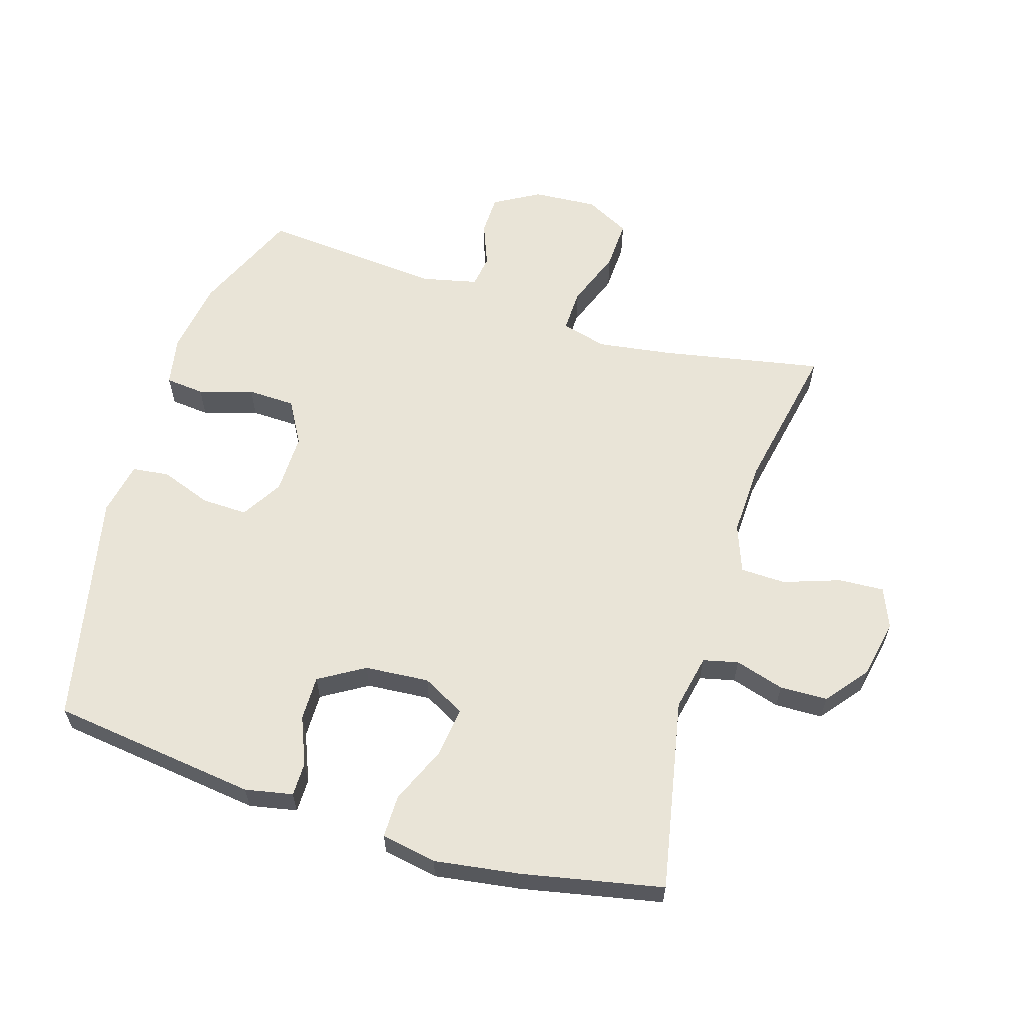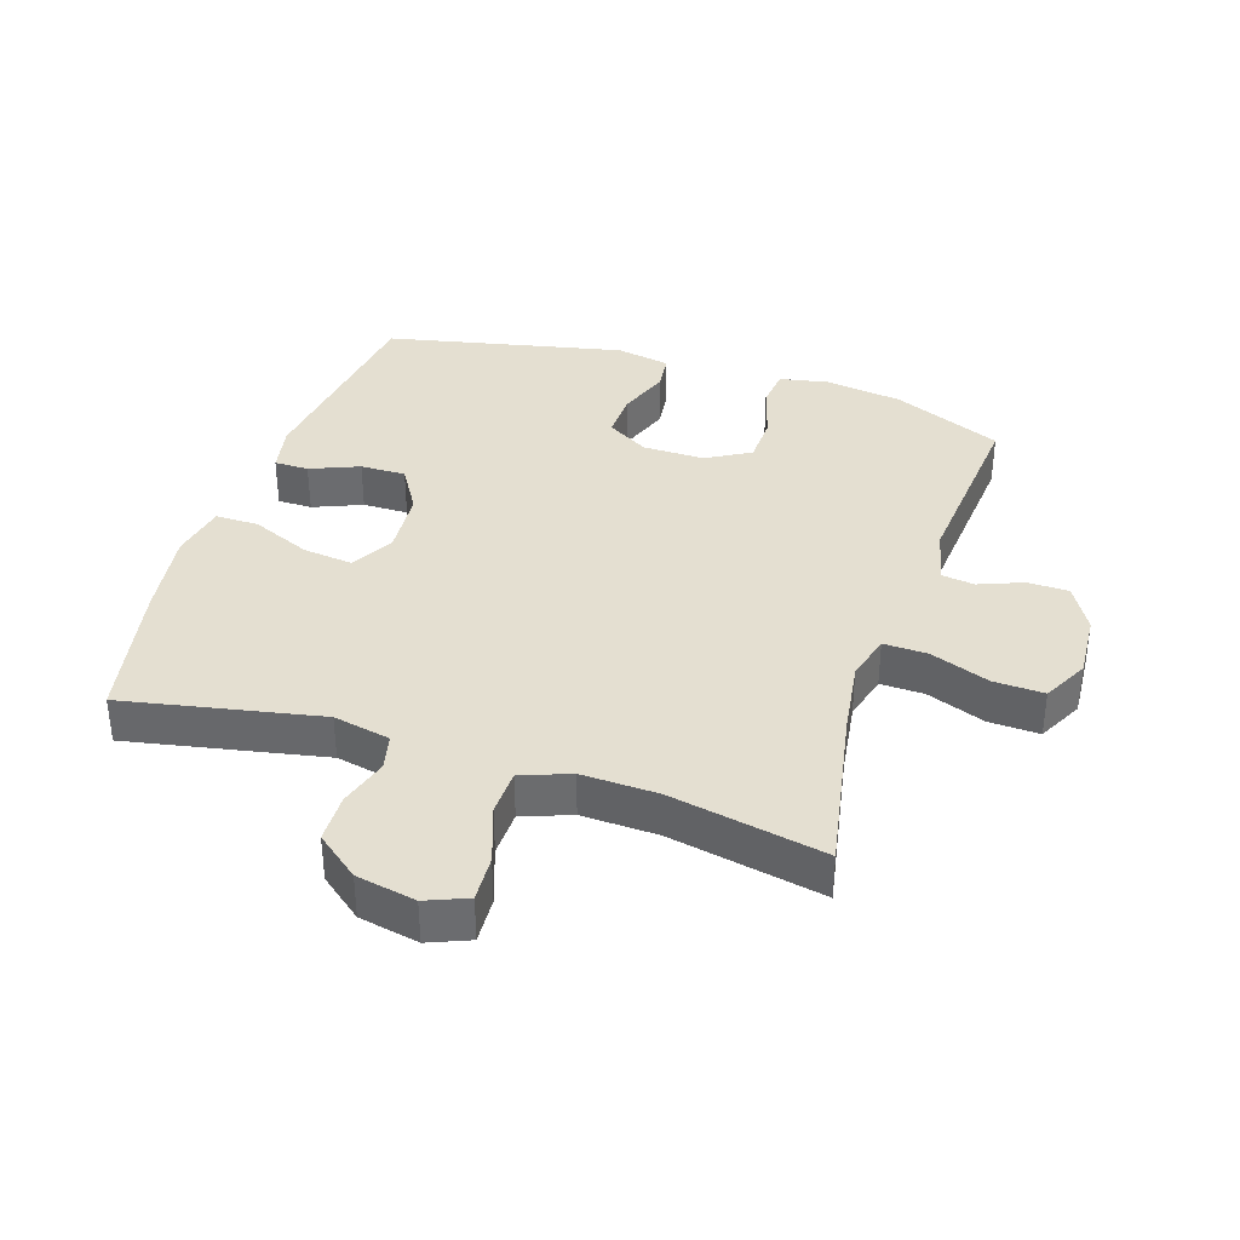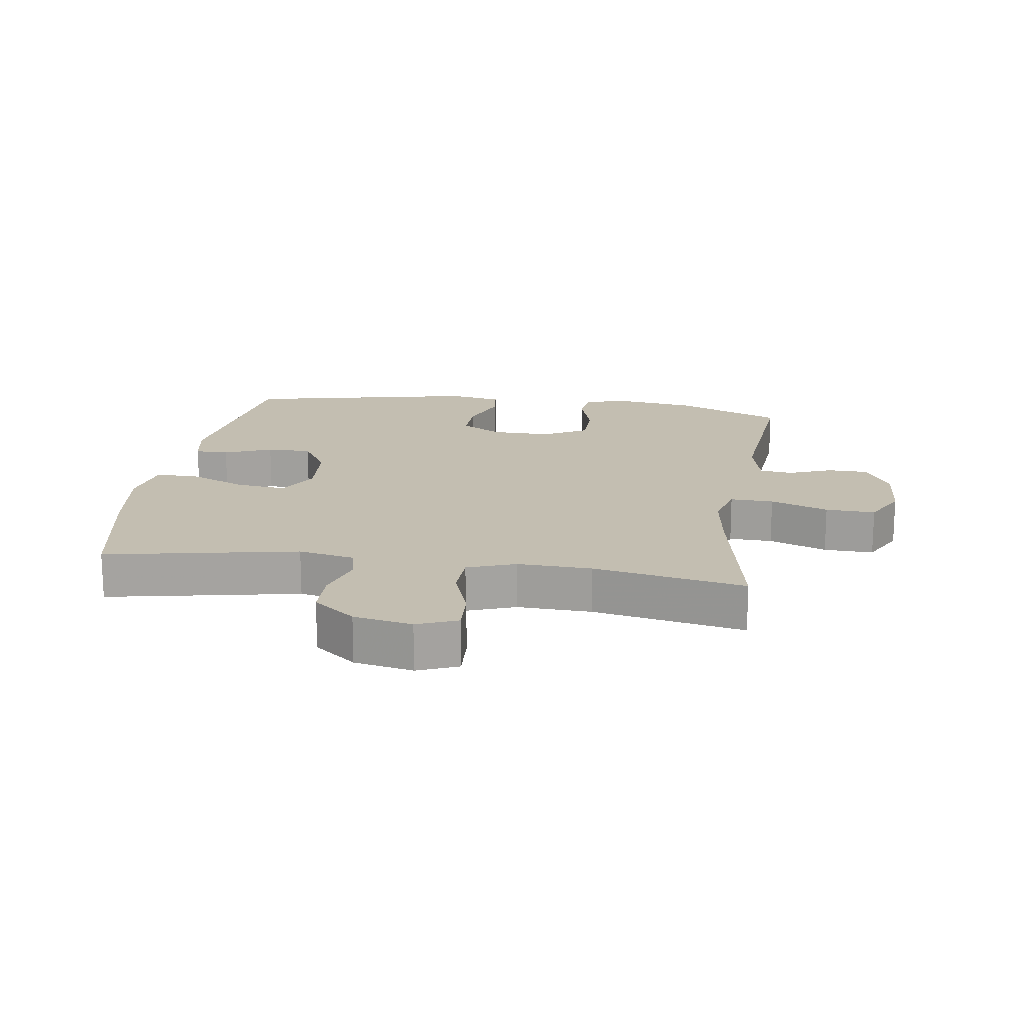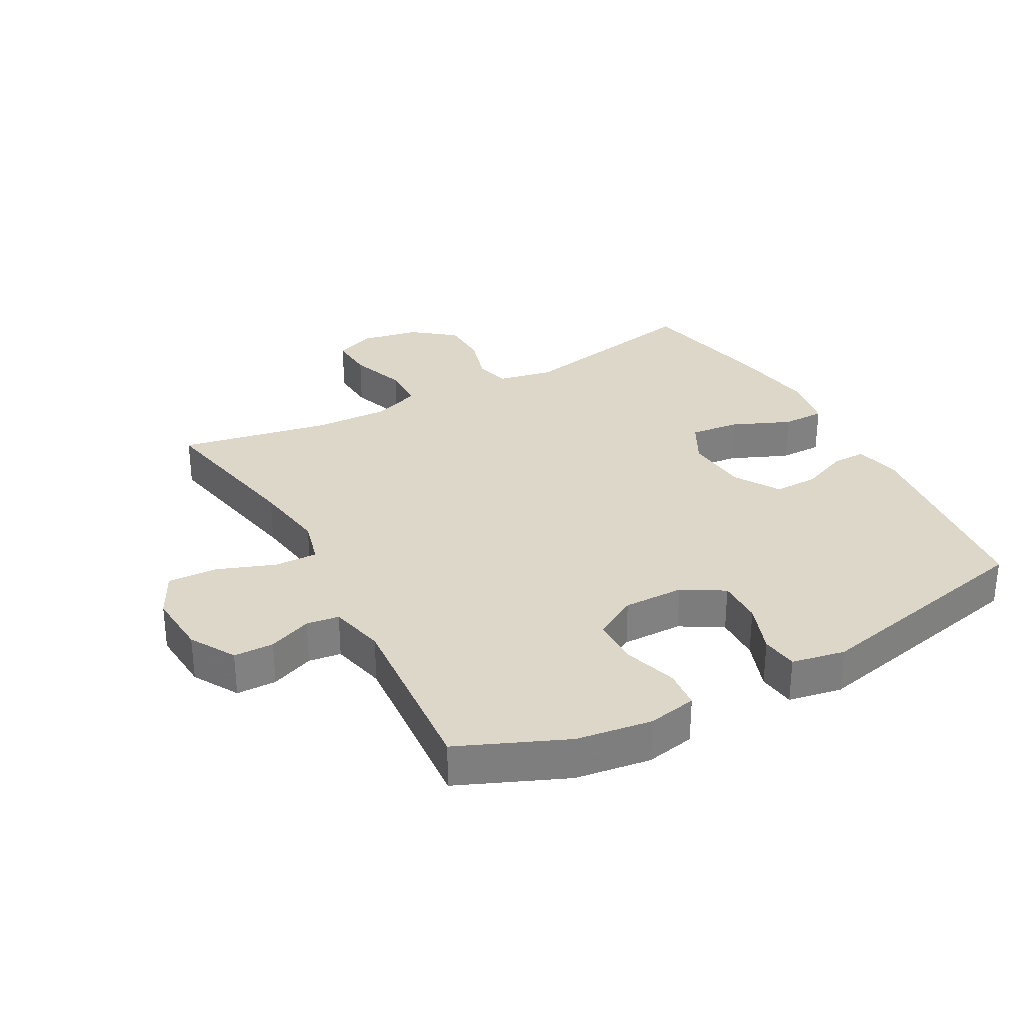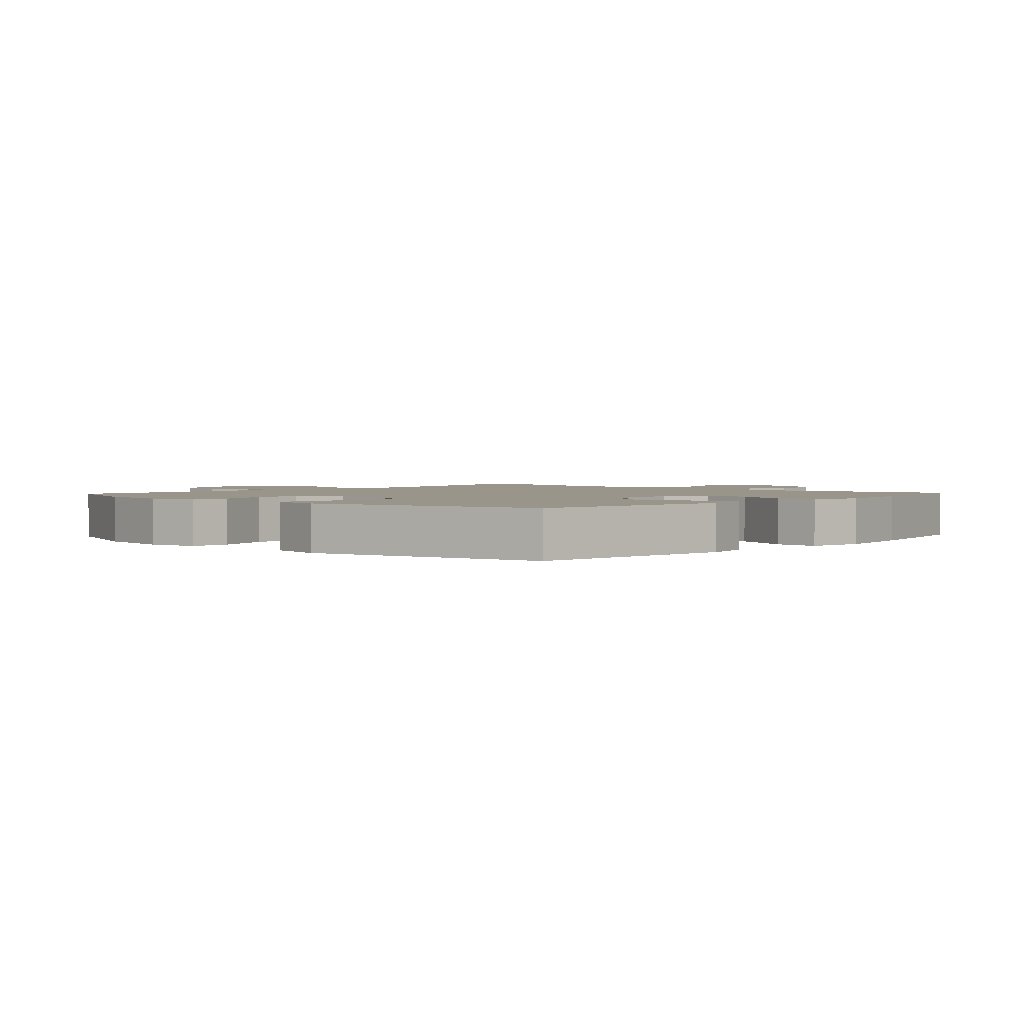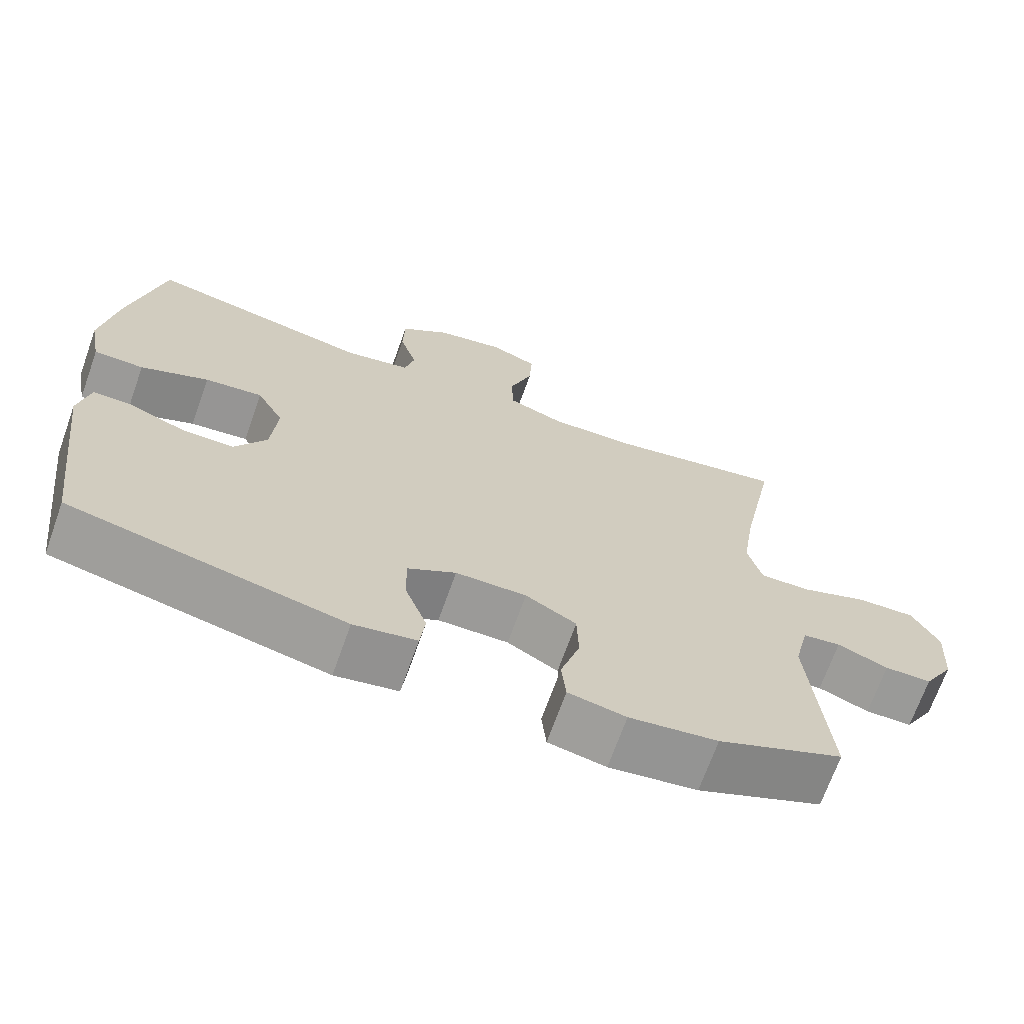
<metadata>
{"format":"obj","ext":"obj","renderer":"f3d","projection":"perspective","resolution":1024,"background":"white","views":[{"elev":60.8,"azim":-72.8,"up":"+Y"},{"elev":36.6,"azim":18.1,"up":"+Y"},{"elev":17.2,"azim":8.6,"up":"+Y"},{"elev":30.9,"azim":151.2,"up":"+Y"},{"elev":2.1,"azim":-137.5,"up":"+Y"},{"elev":-69.4,"azim":-19.6,"up":"+Z"}]}
</metadata>
<code>
v 0.5 0.07 0.5
v 0.451 0.07 0.246
v 0.434 0.07 0.13
v 0.453 0.07 0.058
v 0.521 0.07 0.06
v 0.612 0.07 0.094
v 0.69 0.07 0.097
v 0.726 0.07 0.027
v 0.719 0.07 -0.074
v 0.678 0.07 -0.145
v 0.615 0.07 -0.146
v 0.547 0.07 -0.119
v 0.496 0.07 -0.126
v 0.476 0.07 -0.213
v 0.5 0.07 -0.5
v 0.332 0.07 -0.572
v 0.214 0.07 -0.589
v 0.137 0.07 -0.574
v 0.131 0.07 -0.513
v 0.157 0.07 -0.428
v 0.155 0.07 -0.353
v 0.087 0.07 -0.314
v -0.008 0.07 -0.315
v -0.073 0.07 -0.354
v -0.071 0.07 -0.426
v -0.042 0.07 -0.506
v -0.049 0.07 -0.564
v -0.133 0.07 -0.58
v -0.5 0.07 -0.5
v -0.541 0.07 -0.175
v -0.526 0.07 -0.1
v -0.473 0.07 -0.1
v -0.398 0.07 -0.131
v -0.328 0.07 -0.132
v -0.285 0.07 -0.061
v -0.277 0.07 0.04
v -0.313 0.07 0.107
v -0.391 0.07 0.098
v -0.482 0.07 0.059
v -0.549 0.07 0.059
v -0.565 0.07 0.146
v -0.545 0.07 0.281
v -0.5 0.07 0.5
v -0.198 0.07 0.44
v -0.11 0.07 0.458
v -0.097 0.07 0.513
v -0.12 0.07 0.59
v -0.118 0.07 0.665
v -0.052 0.07 0.717
v 0.04 0.07 0.735
v 0.103 0.07 0.709
v 0.099 0.07 0.638
v 0.068 0.07 0.549
v 0.07 0.07 0.478
v 0.145 0.07 0.45
v 0.262 0.07 0.454
v 0.5 0 0.5
v 0.451 0 0.246
v 0.434 0 0.13
v 0.453 0 0.058
v 0.521 0 0.06
v 0.612 0 0.094
v 0.69 0 0.097
v 0.726 0 0.027
v 0.719 0 -0.074
v 0.678 0 -0.145
v 0.615 0 -0.146
v 0.547 0 -0.119
v 0.496 0 -0.126
v 0.476 0 -0.213
v 0.5 0 -0.5
v 0.332 0 -0.572
v 0.214 0 -0.589
v 0.137 0 -0.574
v 0.131 0 -0.513
v 0.157 0 -0.428
v 0.155 0 -0.353
v 0.087 0 -0.314
v -0.008 0 -0.315
v -0.073 0 -0.354
v -0.071 0 -0.426
v -0.042 0 -0.506
v -0.049 0 -0.564
v -0.133 0 -0.58
v -0.5 0 -0.5
v -0.541 0 -0.175
v -0.526 0 -0.1
v -0.473 0 -0.1
v -0.398 0 -0.131
v -0.328 0 -0.132
v -0.285 0 -0.061
v -0.277 0 0.04
v -0.313 0 0.107
v -0.391 0 0.098
v -0.482 0 0.059
v -0.549 0 0.059
v -0.565 0 0.146
v -0.545 0 0.281
v -0.5 0 0.5
v -0.198 0 0.44
v -0.11 0 0.458
v -0.097 0 0.513
v -0.12 0 0.59
v -0.118 0 0.665
v -0.052 0 0.717
v 0.04 0 0.735
v 0.103 0 0.709
v 0.099 0 0.638
v 0.068 0 0.549
v 0.07 0 0.478
v 0.145 0 0.45
v 0.262 0 0.454
f 51 52 53
f 50 51 53
f 49 50 53
f 48 49 53
f 47 48 53
f 46 47 53
f 45 46 53 54
f 44 45 54 55
f 42 43 44
f 41 42 44
f 40 41 44
f 39 40 44
f 38 39 44
f 37 38 44 55
f 31 32 33
f 30 31 33
f 29 30 33
f 28 29 33
f 27 28 33
f 26 27 33
f 25 26 33
f 24 25 33 34
f 23 24 34 35
f 18 19 20
f 17 18 20
f 16 17 20
f 15 16 20
f 14 15 20
f 13 14 20 21
f 10 11 12
f 9 10 12
f 8 9 12
f 7 8 12
f 6 7 12
f 5 6 12
f 4 5 12 13
f 13 21 22
f 4 13 22
f 3 4 22
f 56 1 2
f 3 22 23
f 2 3 23
f 56 2 23
f 55 56 23
f 37 55 23
f 36 37 23
f 23 35 36
f 109 108 107
f 109 107 106
f 109 106 105
f 109 105 104
f 109 104 103
f 109 103 102
f 110 109 102 101
f 111 110 101 100
f 100 99 98
f 100 98 97
f 100 97 96
f 100 96 95
f 100 95 94
f 111 100 94 93
f 89 88 87
f 89 87 86
f 89 86 85
f 89 85 84
f 89 84 83
f 89 83 82
f 89 82 81
f 90 89 81 80
f 91 90 80 79
f 76 75 74
f 76 74 73
f 76 73 72
f 76 72 71
f 76 71 70
f 77 76 70 69
f 68 67 66
f 68 66 65
f 68 65 64
f 68 64 63
f 68 63 62
f 68 62 61
f 69 68 61 60
f 78 77 69
f 78 69 60
f 78 60 59
f 58 57 112
f 79 78 59
f 79 59 58
f 79 58 112
f 79 112 111
f 79 111 93
f 79 93 92
f 92 91 79
f 1 57 58 2
f 2 58 59 3
f 3 59 60 4
f 4 60 61 5
f 5 61 62 6
f 6 62 63 7
f 7 63 64 8
f 8 64 65 9
f 9 65 66 10
f 10 66 67 11
f 11 67 68 12
f 12 68 69 13
f 13 69 70 14
f 14 70 71 15
f 15 71 72 16
f 16 72 73 17
f 17 73 74 18
f 18 74 75 19
f 19 75 76 20
f 20 76 77 21
f 21 77 78 22
f 22 78 79 23
f 23 79 80 24
f 24 80 81 25
f 25 81 82 26
f 26 82 83 27
f 27 83 84 28
f 28 84 85 29
f 29 85 86 30
f 30 86 87 31
f 31 87 88 32
f 32 88 89 33
f 33 89 90 34
f 34 90 91 35
f 35 91 92 36
f 36 92 93 37
f 37 93 94 38
f 38 94 95 39
f 39 95 96 40
f 40 96 97 41
f 41 97 98 42
f 42 98 99 43
f 43 99 100 44
f 44 100 101 45
f 45 101 102 46
f 46 102 103 47
f 47 103 104 48
f 48 104 105 49
f 49 105 106 50
f 50 106 107 51
f 51 107 108 52
f 52 108 109 53
f 53 109 110 54
f 54 110 111 55
f 55 111 112 56
f 56 112 57 1

</code>
